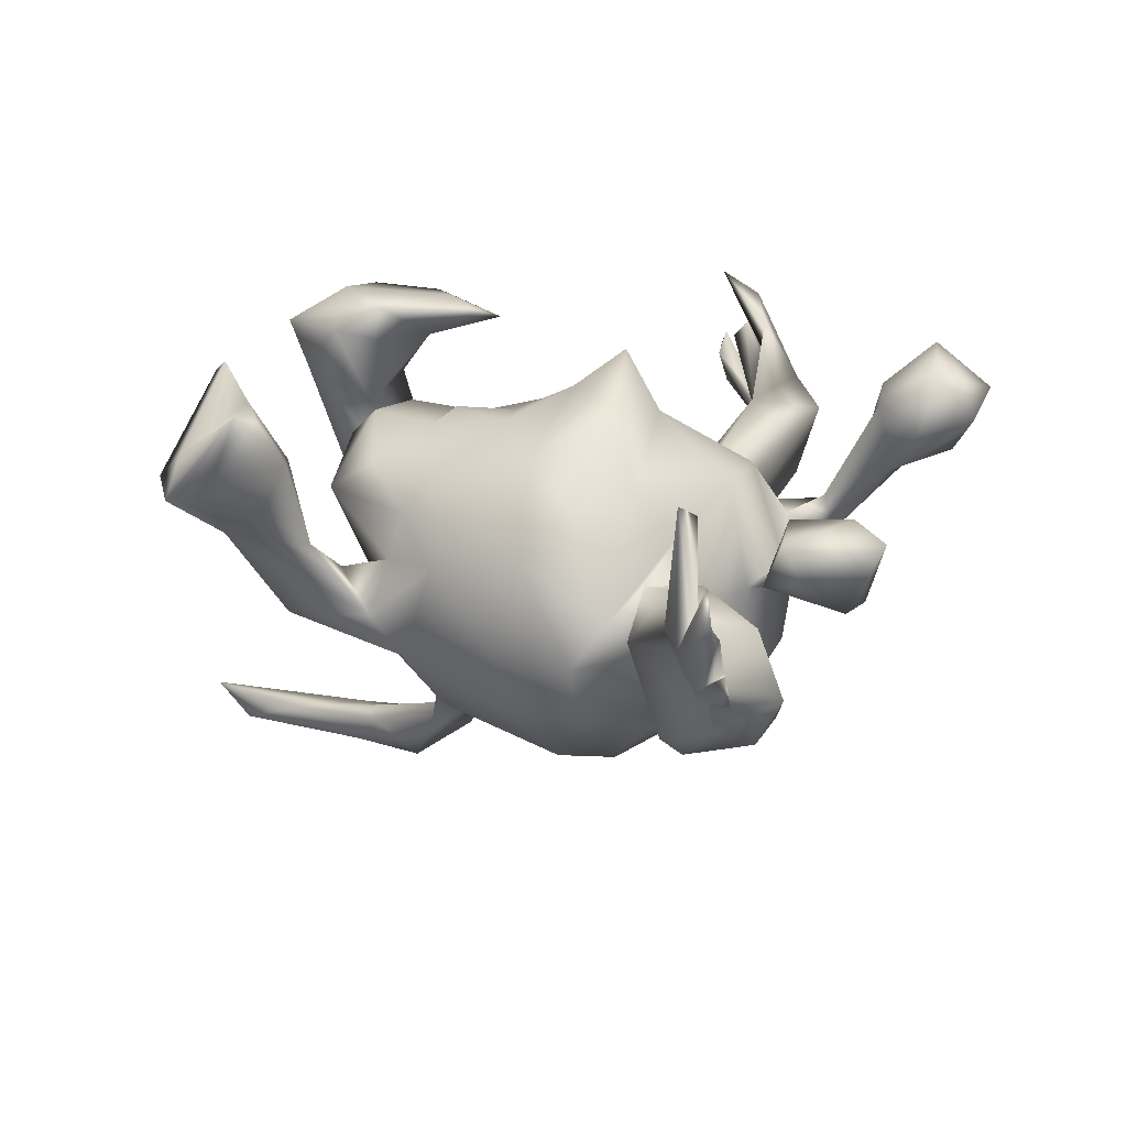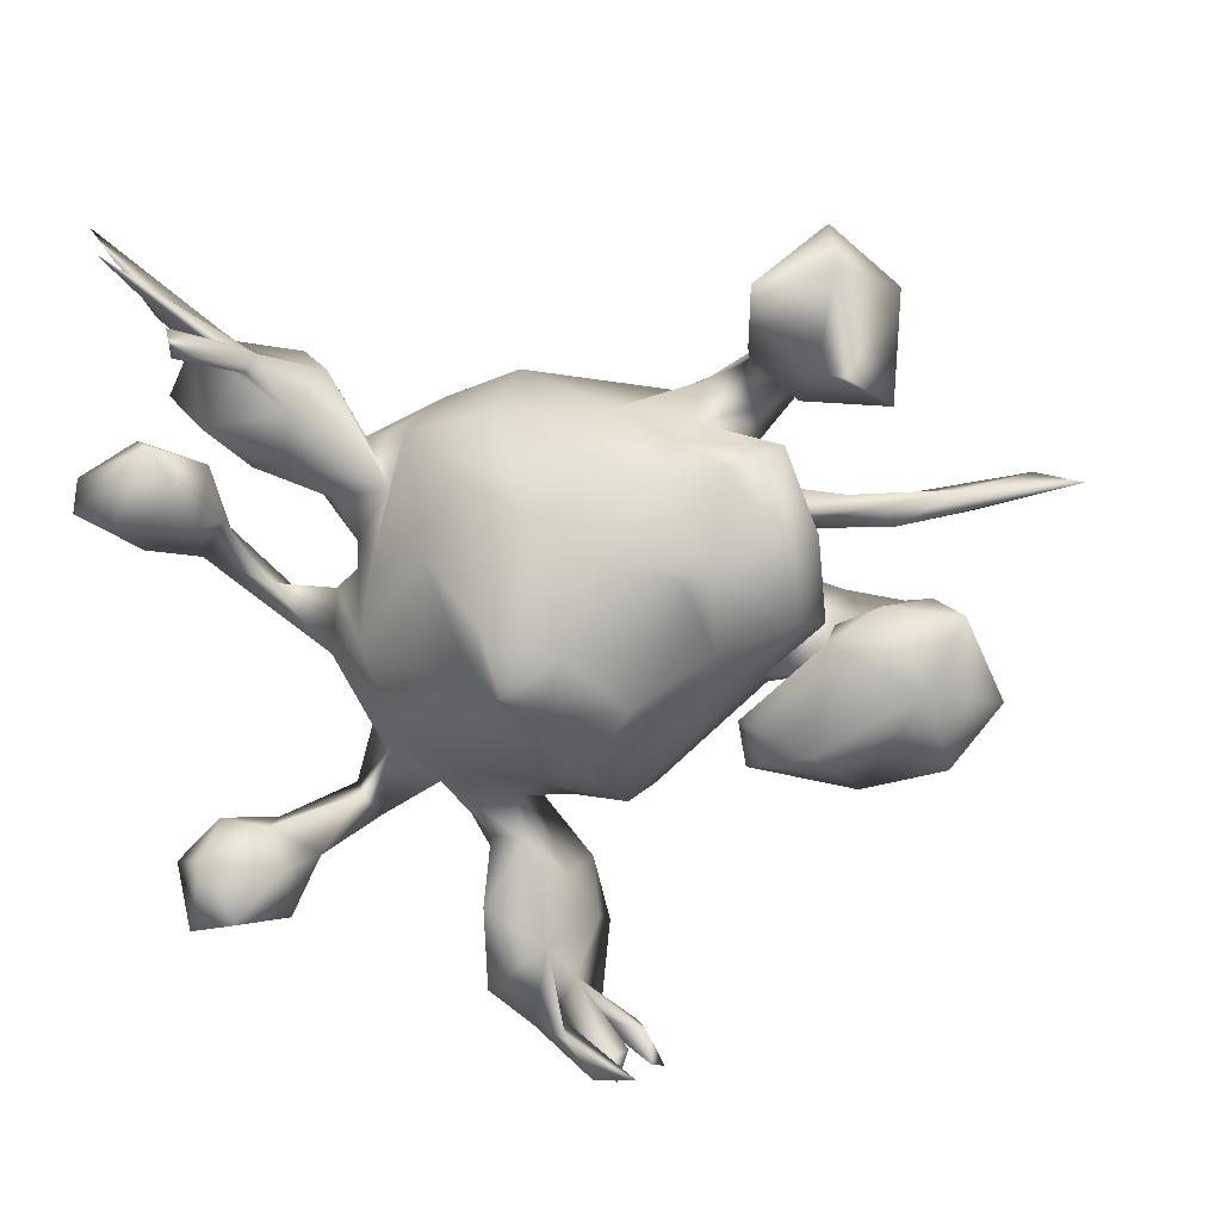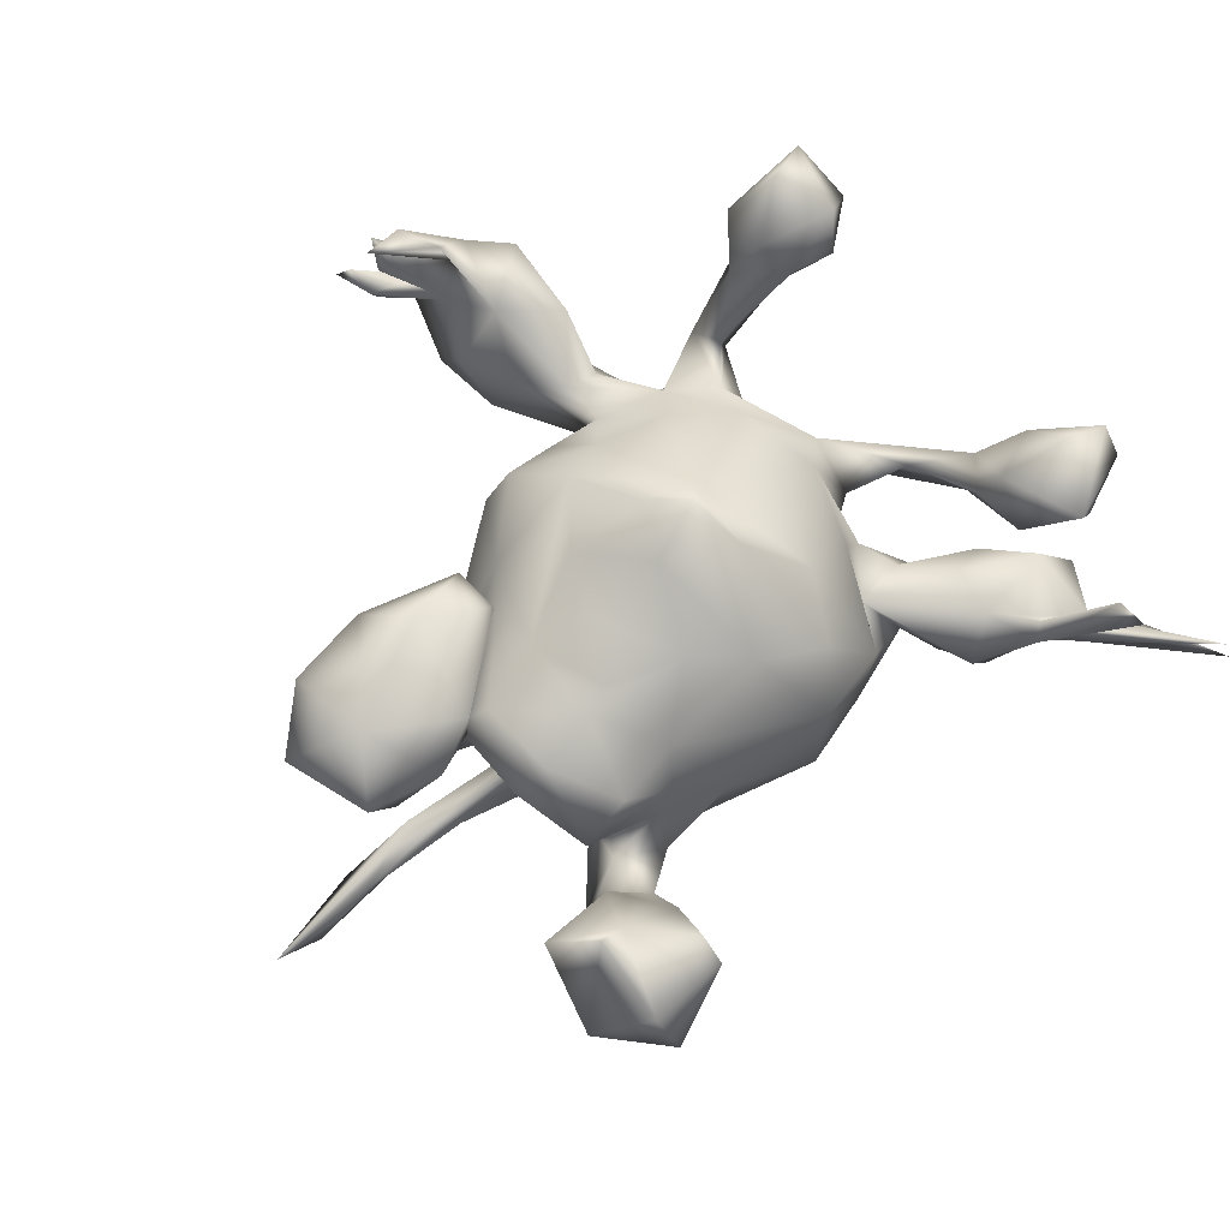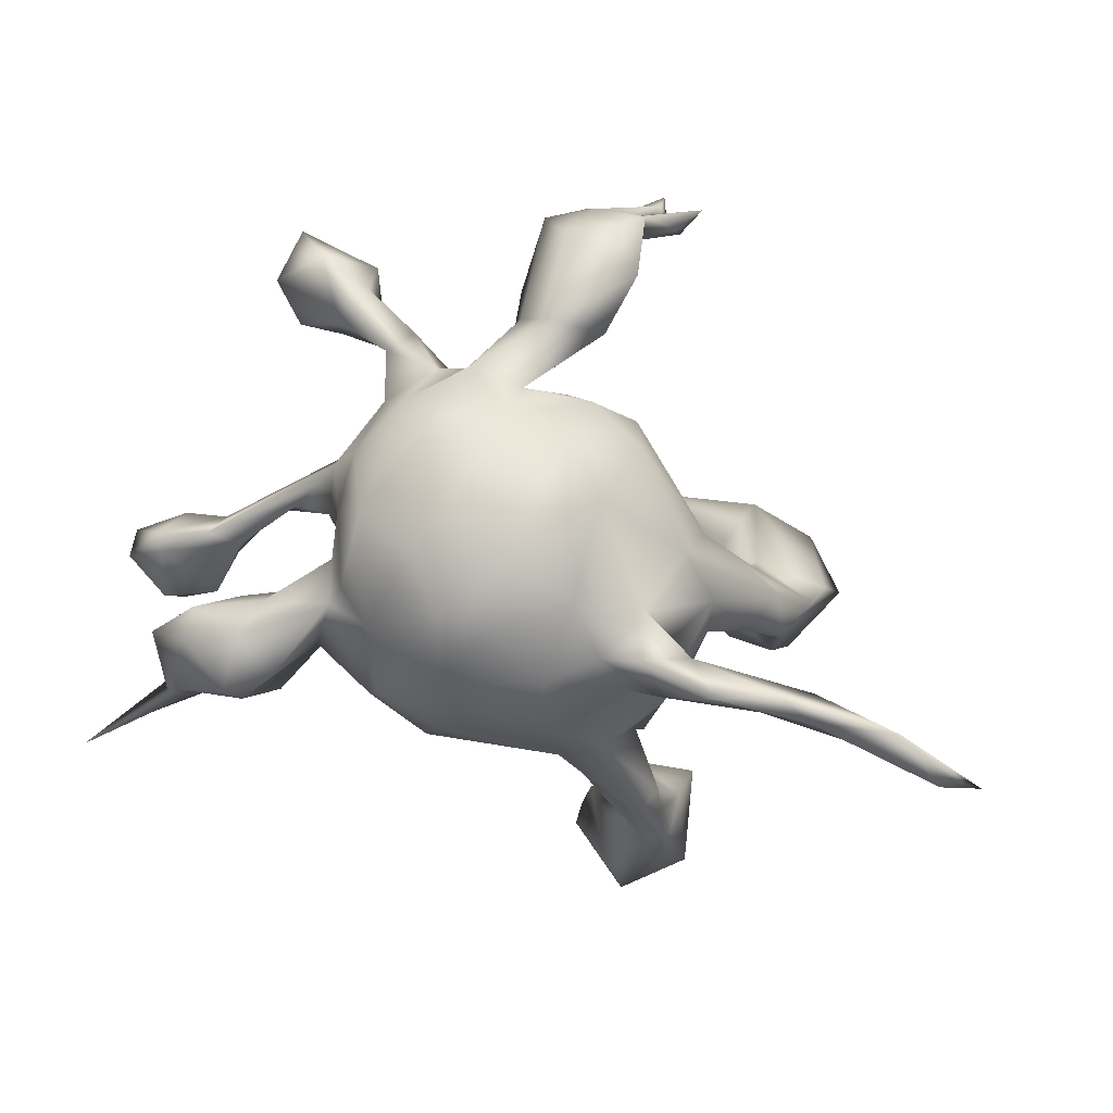
<metadata>
{"format":"obj","ext":"obj","renderer":"f3d","projection":"perspective","resolution":1024,"background":"white","views":[{"elev":19.7,"azim":-143.2,"up":"+Z"},{"elev":18.7,"azim":2.9,"up":"+Y"},{"elev":75.6,"azim":146.5,"up":"+Z"},{"elev":-77.6,"azim":-15.8,"up":"+Z"}]}
</metadata>
<code>
v 0.04897 -0.556 0.1289
v 0.1102 -0.5675 0.1212
v 0.02717 -0.5388 0.2166
v 0.08792 -0.5247 0.1149
v 0.04621 -0.5334 0.1673
v 0.09521 -0.5557 0.1425
v 0.05335 -0.5678 0.1669
v 0.06661 -0.5336 0.1456
v 0.004455 -0.5339 0.0431
v 0.07631 -0.5313 0.07282
v 0.03436 -0.541 0.1893
v 0.08035 -0.5205 0.2477
v -0.02796 -0.5128 0.09187
v -0.007494 -0.5037 0.1828
v 0.02603 -0.5413 0.02962
v -0.004076 -0.4919 0.03373
v -0.04824 -0.5323 0.01767
v -0.08056 -0.49 -0.03875
v -0.05436 -0.5249 0.1017
v -0.01371 -0.523 -0.0306
v 0.03235 -0.4664 -0.0831
v -0.03684 -0.4277 0.08346
v -0.1129 -0.4968 0.06752
v -0.1082 -0.3549 -0.02208
v -0.1167 -0.382 0.07147
v -0.01392 -0.3566 0.01926
v 0.02284 -0.4249 -0.007668
v -0.06853 -0.3765 -0.1162
v 0.01163 -0.3722 -0.06983
v -0.06613 -0.3016 0.04591
v -0.1103 -0.3046 0.02204
v -0.08116 -0.2726 -0.1156
v 0.4332 -0.1131 0.2563
v 0.332 -0.1395 0.2547
v 0.4621 -0.05897 0.1597
v -0.4141 -0.3522 0.09161
v 0.06082 -0.2473 0.04506
v -0.3929 -0.3301 0.2472
v -0.335 -0.3448 0.1895
v 0.09205 -0.2609 -0.05256
v 0.4044 -0.01488 0.2724
v 0.1041 -0.2386 -0.1439
v -0.01362 -0.2669 -0.02358
v 0.2786 -0.09936 0.2615
v 0.4958 -0.04748 0.2102
v -0.1602 -0.2814 -0.1057
v -0.3357 -0.3224 0.0943
v 0.01714 -0.2803 -0.1156
v 0.1418 -0.1506 0.06839
v -0.3391 -0.2815 0.1903
v -0.08825 -0.2419 -0.1802
v -0.07831 -0.2514 0.02496
v -0.2503 -0.2894 0.005723
v -0.2054 -0.2572 -0.05588
v -0.3584 -0.3118 0.06775
v -0.1656 -0.2682 -0.05787
v 0.204 -0.1216 0.236
v -0.1748 -0.2438 -0.00065
v 0.3622 -0.07427 -0.06046
v -0.4591 -0.3685 0.1857
v 0.3285 -0.09063 -0.009987
v -0.2693 -0.2526 0.02249
v 0.3473 -0.07141 0.1448
v 0.4141 0.06218 0.1683
v -0.1377 -0.1907 0.08566
v 0.2301 -0.1346 -0.08426
v 0.2934 -0.06717 0.2067
v -0.3094 -0.2972 0.1106
v 0.3052 -0.07631 0.02018
v 0.246 -0.1041 -0.02006
v -0.182 -0.2193 -0.1996
v 0.05578 -0.1743 -0.2687
v 0.006852 -0.2381 -0.2213
v 0.2239 -0.09355 0.008622
v -0.3655 -0.2641 0.07428
v 0.01502 -0.174 0.1416
v -0.2391 -0.2042 0.004372
v -0.2831 -0.2578 -0.02807
v 0.1941 -0.05821 0.2558
v -0.4347 -0.2609 0.2198
v 0.06724 -0.09073 0.1494
v 0.3936 -0.00366 -0.01991
v 0.2912 0.04035 0.2678
v 0.2959 -0.005983 0.06318
v -0.2376 -0.2148 -0.1435
v -0.04618 -0.2074 0.08543
v 0.1949 -0.07075 0.0874
v -0.3608 -0.2355 0.1734
v 0.2001 -0.1193 -0.1825
v -0.4239 -0.2362 0.1467
v 0.3246 -0.01253 -0.08553
v -0.476 -0.2892 0.1581
v 0.4332 -0.05001 0.06939
v 0.168 -0.02718 0.1218
v 0.09194 -0.01246 0.1407
v 0.271 0.007516 -0.01038
v 0.2626 -0.05509 -0.1406
v -0.2221 -0.1378 0.09069
v 0.3447 -0.01421 0.03375
v 0.3367 0.01542 0.1184
v -0.03001 -0.1748 -0.2859
v -0.03556 -0.09065 0.1847
v 0.6496 0.04215 -0.3924
v 0.1591 -0.04369 -0.2698
v 0.5096 -0.01306 -0.4425
v 0.3011 0.04589 0.2204
v 0.4471 0.06268 0.2316
v 0.3972 -0.02069 -0.3818
v -0.1065 -0.07969 0.1576
v 0.3523 0.07289 0.2324
v 0.2842 0.1148 0.1033
v 0.494 0.02766 -0.4009
v -0.07656 -0.04031 0.2485
v 0.5851 0.04443 -0.4336
v 0.2638 -0.00819 -0.05342
v 0.2569 0.01543 0.1334
v -0.009294 -0.01184 0.1919
v -0.2657 -0.1903 -0.05257
v -0.3085 -0.08428 -0.01801
v 0.2702 -0.005437 -0.1204
v 0.3762 0.008669 -0.3746
v 0.2626 0.08064 -0.07762
v 0.3459 -0.01858 -0.4333
v 0.2298 -0.01561 -0.3507
v 0.1673 0.005539 -0.349
v 0.2037 0.003682 -0.238
v 0.0593 -0.03126 -0.3027
v 0.2154 0.01393 -0.3261
v -0.1353 -0.1408 -0.2671
v 0.2389 0.1171 0.1447
v 0.3904 0.006758 -0.4334
v 0.2655 0.01291 -0.4239
v -0.2859 -0.1244 -0.1498
v 0.3359 0.02258 -0.3857
v 0.159 0.08779 0.1317
v -0.2536 -0.06114 -0.2399
v -0.04467 -0.08338 -0.3328
v 0.1268 0.07473 0.1593
v 0.2069 0.04792 -0.3488
v 0.1176 0.03245 -0.2965
v 0.1773 0.1957 0.1001
v 0.243 0.2098 0.05532
v -0.4512 0.05769 0.04051
v -0.1775 0.08128 0.1049
v 0.02511 0.09751 0.1606
v -0.2863 -0.04562 -0.173
v -0.04945 0.1461 0.1321
v 0.05154 0.08841 -0.2931
v 0.1675 0.07566 -0.2567
v -0.1727 -0.03288 -0.2775
v -0.2576 -0.02785 0.09537
v -0.2708 0.02341 -0.05595
v -0.3117 -0.08145 -0.05348
v -0.3514 -0.000829 -0.02336
v 0.2082 0.1593 -0.1231
v 0.1676 0.1904 -0.1602
v -0.1052 0.02278 0.1845
v -0.3021 -0.004426 -0.03645
v 0.2329 0.129 0.003104
v 0.2722 0.333 0.2003
v -0.2429 0.07174 0.04674
v 0.2306 0.09729 -0.1833
v 0.1142 0.2092 0.04163
v -0.04473 0.02985 -0.3294
v -0.1125 0.02891 -0.3215
v 0.09458 0.1687 0.09134
v 0.1955 0.1895 -0.05046
v -0.2778 0.03925 -0.1194
v 0.2135 0.2244 -0.0508
v 0.08966 0.1592 -0.2469
v 0.2571 0.2765 0.1083
v 0.2733 0.2523 -0.09115
v 0.2633 0.2631 -0.01778
v 0.3048 0.3387 0.2508
v -0.42 0.0885 0.01966
v -0.2716 0.065 -0.01203
v -0.2051 0.09129 -0.2332
v 0.3587 0.301 0.2243
v 0.2895 0.2919 -0.05325
v -0.3751 0.02149 0.02558
v -0.1406 0.1732 0.08961
v 0.04542 0.2352 -0.01668
v 0.1358 0.2146 -0.02652
v 0.3275 0.2986 0.06866
v -0.2531 0.05379 -0.2036
v 0.3305 0.3613 0.06646
v -0.4706 0.08296 0.01469
v -0.4209 0.1067 0.05019
v 0.1452 0.2474 -0.1009
v -0.08794 0.1286 -0.2891
v -0.2645 0.09448 -0.1578
v 0.2516 0.2929 -0.1056
v 0.2013 0.2986 0.004811
v 0.2952 0.4403 0.1481
v -0.5132 0.07652 0.0776
v -0.3559 0.1194 -0.1401
v -0.2988 0.1129 -0.02497
v 0.1104 0.2198 -0.1607
v -0.215 0.1926 -0.0469
v -0.4375 0.1174 0.12
v -0.3472 0.1714 0.02914
v 0.2304 0.3582 0.0591
v -0.06928 0.2135 -0.2028
v 0.1994 0.3922 0.1984
v -0.2673 0.1764 -0.08145
v -0.378 0.1705 -0.1724
v -0.103 0.235 0.02703
v -0.437 0.1742 0.04733
v -0.1663 0.1881 -0.202
v -0.07896 0.258 -0.1049
v -0.3957 0.1556 -0.01056
v -0.4513 0.1584 -0.1304
v 0.1983 0.342 0.1282
v 0.2004 0.4331 0.2129
v -0.1745 0.2187 -0.114
v -0.2302 0.1311 -0.009974
v -0.544 0.1081 0.0322
v -0.5302 0.1302 0.02009
v -0.5844 0.1338 0.1221
v 0.3695 0.4071 0.09753
v 0.2901 0.3702 0.02206
v -0.5344 0.126 0.142
v -0.3148 0.2146 -0.1745
v -0.4893 0.217 0.1251
v 0.2483 0.4407 0.1001
v -0.5148 0.2095 0.07389
v -0.3419 0.2389 0.04017
v -0.5829 0.1697 0.09619
v -0.4522 0.2068 0.006175
v -0.4516 0.2041 -0.1495
v 0.2863 0.4785 0.09679
v -0.3495 0.2691 -0.14
v -0.3776 0.256 -0.1644
v -0.4201 0.2921 0.0291
v -0.3926 0.2826 0.0332
v -0.3041 0.2738 -0.02605
v -0.372 0.2791 -0.01516
v -0.505 0.2279 -0.06905
v -0.4446 0.2909 -0.1053
v -0.3792 0.3028 0.01989
v -0.4448 0.3755 0.2067
v -0.4321 0.3136 -0.04854
v -0.4655 0.3019 -0.01882
v -0.4455 0.336 0.1852
v -0.3979 0.3039 -0.007272
v -0.462 0.3128 -0.05958
v -0.49 0.3505 0.04494
v -0.5391 0.4139 0.03288
v -0.463 0.331 0.04467
v -0.5177 0.4109 0.08367
v -0.533 0.4456 0.1474
v -0.5705 0.4505 0.01477
f 94 135 138
f 102 113 109
f 157 117 147
f 34 57 67
f 35 64 45
f 63 34 67
f 63 67 100
f 67 106 100
f 67 57 79
f 57 44 79
f 100 110 64
f 100 106 110
f 138 135 145
f 184 220 178
f 220 184 186
f 184 178 171
f 171 160 213
f 193 171 213
f 186 221 220
f 221 202 225
f 147 117 145
f 117 95 145
f 145 135 166
f 147 145 166
f 95 138 145
f 135 130 141
f 141 130 142
f 130 111 142
f 109 113 157
f 81 95 117
f 135 116 130
f 94 116 135
f 116 111 130
f 102 81 117
f 102 76 81
f 81 94 95
f 79 83 67
f 95 94 138
f 94 87 116
f 116 84 111
f 109 76 102
f 87 84 116
f 132 125 139
f 134 132 139
f 132 124 125
f 131 132 134
f 128 121 134
f 123 132 131
f 124 121 128
f 123 124 132
f 108 124 123
f 124 108 121
f 112 131 134
f 121 112 134
f 105 123 131
f 112 114 131
f 105 131 114
f 72 101 137
f 105 108 123
f 108 112 121
f 108 103 112
f 103 105 114
f 69 100 99
f 103 114 112
f 192 198 189
f 172 156 192
f 156 198 192
f 153 187 154
f 153 143 187
f 152 176 168
f 152 151 176
f 33 34 35
f 57 34 44
f 107 45 64
f 213 204 225
f 202 213 225
f 221 225 231
f 194 220 231
f 220 221 231
f 225 214 231
f 244 240 241
f 234 244 241
f 250 249 251
f 33 45 41
f 34 33 41
f 34 41 44
f 41 45 107
f 44 41 83
f 44 83 79
f 107 64 110
f 83 41 110
f 41 107 110
f 67 83 106
f 106 83 110
f 172 155 156
f 155 162 156
f 180 158 154
f 119 158 180
f 153 154 158
f 143 119 180
f 153 119 143
f 122 162 155
f 118 119 153
f 118 77 119
f 120 162 122
f 122 115 120
f 118 78 77
f 97 120 91
f 59 97 91
f 75 62 78
f 55 75 78
f 53 47 55
f 62 77 78
f 62 53 77
f 53 78 54
f 53 55 78
f 77 53 58
f 54 56 58
f 53 54 58
f 31 58 56
f 58 30 52
f 61 66 59
f 40 42 66
f 56 24 31
f 31 30 58
f 26 32 52
f 43 52 32
f 52 43 86
f 40 43 48
f 40 37 43
f 24 25 31
f 23 25 24
f 18 23 24
f 27 29 26
f 22 16 27
f 17 23 18
f 17 19 23
f 13 16 22
f 17 13 19
f 17 9 16
f 16 1 17
f 17 1 13
f 20 15 17
f 10 15 16
f 9 4 16
f 4 10 16
f 15 9 17
f 15 2 9
f 10 2 15
f 233 230 239
f 232 233 239
f 212 238 230
f 206 230 233
f 206 212 230
f 223 233 232
f 223 206 233
f 206 196 212
f 191 206 223
f 191 196 206
f 205 191 223
f 209 177 215
f 210 209 215
f 203 209 210
f 198 203 210
f 191 185 168
f 191 168 196
f 177 191 205
f 185 191 177
f 198 170 203
f 156 170 198
f 146 152 168
f 146 158 152
f 146 153 158
f 156 162 170
f 133 153 146
f 133 118 153
f 162 120 97
f 85 118 133
f 85 54 118
f 59 89 97
f 42 73 72
f 89 42 72
f 48 73 42
f 42 40 48
f 29 28 32
f 21 28 29
f 190 165 177
f 150 136 177
f 228 219 224
f 235 244 234
f 111 159 142
f 135 141 166
f 151 109 144
f 109 157 144
f 141 142 163
f 166 141 163
f 157 147 181
f 144 157 181
f 171 173 184
f 186 184 179
f 193 213 202
f 222 200 224
f 219 222 224
f 244 235 240
f 240 245 241
f 241 245 234
f 251 249 245
f 251 245 250
f 250 247 249
f 45 33 35
f 35 34 63
f 150 177 165
f 190 164 165
f 148 190 170
f 148 164 190
f 129 136 150
f 137 129 150
f 127 164 148
f 127 137 164
f 140 127 148
f 139 125 140
f 128 134 139
f 71 85 136
f 129 71 136
f 101 129 137
f 72 137 127
f 104 127 140
f 72 127 104
f 104 140 125
f 124 104 125
f 104 124 126
f 126 128 139
f 126 124 128
f 101 51 129
f 129 51 71
f 73 51 101
f 72 73 101
f 137 150 165
f 137 165 164
f 108 105 103
f 238 243 246
f 242 247 250
f 243 242 248
f 245 242 250
f 243 247 242
f 243 245 249
f 237 242 245
f 237 239 242
f 229 234 243
f 243 234 245
f 237 245 240
f 238 229 243
f 218 187 217
f 226 208 218
f 175 218 208
f 187 218 175
f 211 201 229
f 201 216 227
f 227 216 236
f 216 205 236
f 199 207 215
f 207 210 215
f 207 182 210
f 187 143 217
f 195 217 143
f 180 175 188
f 211 197 201
f 197 216 201
f 197 176 216
f 176 161 216
f 161 144 199
f 216 161 199
f 189 198 182
f 183 169 189
f 183 189 182
f 183 167 169
f 192 189 221
f 179 172 192
f 173 172 179
f 169 172 173
f 175 154 187
f 236 239 237
f 93 82 64
f 92 60 80
f 88 50 68
f 37 76 86
f 49 87 94
f 49 74 87
f 171 178 160
f 174 178 220
f 174 220 194
f 213 160 204
f 225 204 214
f 214 194 231
f 174 160 178
f 160 194 204
f 194 160 174
f 157 113 117
f 214 204 194
f 177 205 215
f 61 63 69
f 93 61 59
f 61 93 63
f 60 39 38
f 36 39 60
f 37 49 76
f 3 14 19
f 11 3 19
f 12 13 14
f 12 11 13
f 2 4 6
f 242 246 252
f 252 243 248
f 243 252 246
f 99 82 91
f 50 39 68
f 61 69 70
f 54 78 118
f 56 54 85
f 46 56 85
f 66 42 89
f 59 66 89
f 46 24 56
f 28 24 46
f 48 43 32
f 26 29 32
f 28 18 24
f 20 18 21
f 27 21 29
f 17 18 20
f 16 21 27
f 16 15 21
f 15 20 21
f 190 177 209
f 203 190 209
f 203 170 190
f 146 168 185
f 136 146 185
f 136 185 177
f 162 149 170
f 149 148 170
f 149 140 148
f 136 133 146
f 139 140 149
f 126 139 149
f 162 126 149
f 136 85 133
f 97 104 126
f 162 97 126
f 104 89 72
f 97 89 104
f 71 46 85
f 51 46 71
f 51 32 46
f 73 48 51
f 48 32 51
f 28 46 32
f 21 18 28
f 99 100 64
f 60 38 80
f 50 88 80
f 38 50 80
f 94 81 76
f 76 49 94
f 69 63 100
f 35 63 93
f 64 35 93
f 31 25 30
f 30 26 52
f 49 37 40
f 86 43 37
f 39 47 68
f 39 36 47
f 47 36 55
f 36 60 92
f 93 59 82
f 82 59 91
f 61 70 66
f 74 66 70
f 49 40 66
f 49 66 74
f 52 86 65
f 58 52 65
f 58 65 98
f 77 58 98
f 53 62 68
f 68 47 53
f 88 68 62
f 88 62 75
f 55 36 75
f 74 70 115
f 70 99 115
f 99 91 115
f 91 120 115
f 74 115 96
f 74 96 84
f 36 92 75
f 88 75 90
f 75 92 90
f 96 115 122
f 96 122 159
f 77 98 119
f 159 122 167
f 122 155 167
f 158 151 152
f 119 151 158
f 169 155 172
f 151 161 176
f 180 154 175
f 39 50 38
f 12 3 11
f 3 12 14
f 7 8 5
f 8 7 1
f 248 242 252
f 82 99 64
f 243 249 247
f 25 22 30
f 30 22 26
f 23 22 25
f 22 27 26
f 19 22 23
f 19 14 22
f 14 13 22
f 102 117 113
f 13 5 16
f 5 8 16
f 13 7 5
f 11 19 13
f 1 7 13
f 8 1 16
f 9 6 4
f 2 6 9
f 4 2 10
f 239 238 246
f 230 238 239
f 242 239 246
f 232 239 236
f 211 229 238
f 205 232 236
f 205 223 232
f 212 211 238
f 196 211 212
f 196 197 211
f 199 215 205
f 176 197 196
f 168 176 196
f 210 182 198
f 228 224 226
f 218 228 226
f 224 208 226
f 227 235 234
f 227 240 235
f 229 227 234
f 201 227 229
f 240 236 237
f 227 236 240
f 217 228 218
f 217 219 228
f 195 222 219
f 188 175 208
f 195 219 217
f 86 76 109
f 80 88 90
f 92 80 90
f 111 84 96
f 87 74 84
f 65 86 109
f 98 65 109
f 159 111 96
f 98 109 151
f 119 98 151
f 142 159 167
f 142 167 183
f 163 142 183
f 151 144 161
f 184 173 179
f 179 192 221
f 179 221 186
f 173 171 193
f 169 173 193
f 189 169 193
f 221 189 193
f 182 163 183
f 163 182 166
f 166 182 207
f 181 147 207
f 147 166 207
f 144 181 199
f 181 207 199
f 143 180 188
f 143 188 200
f 143 200 195
f 222 195 200
f 193 202 221
f 200 188 208
f 200 208 224
f 69 99 70
f 169 167 155
f 216 199 205

</code>
